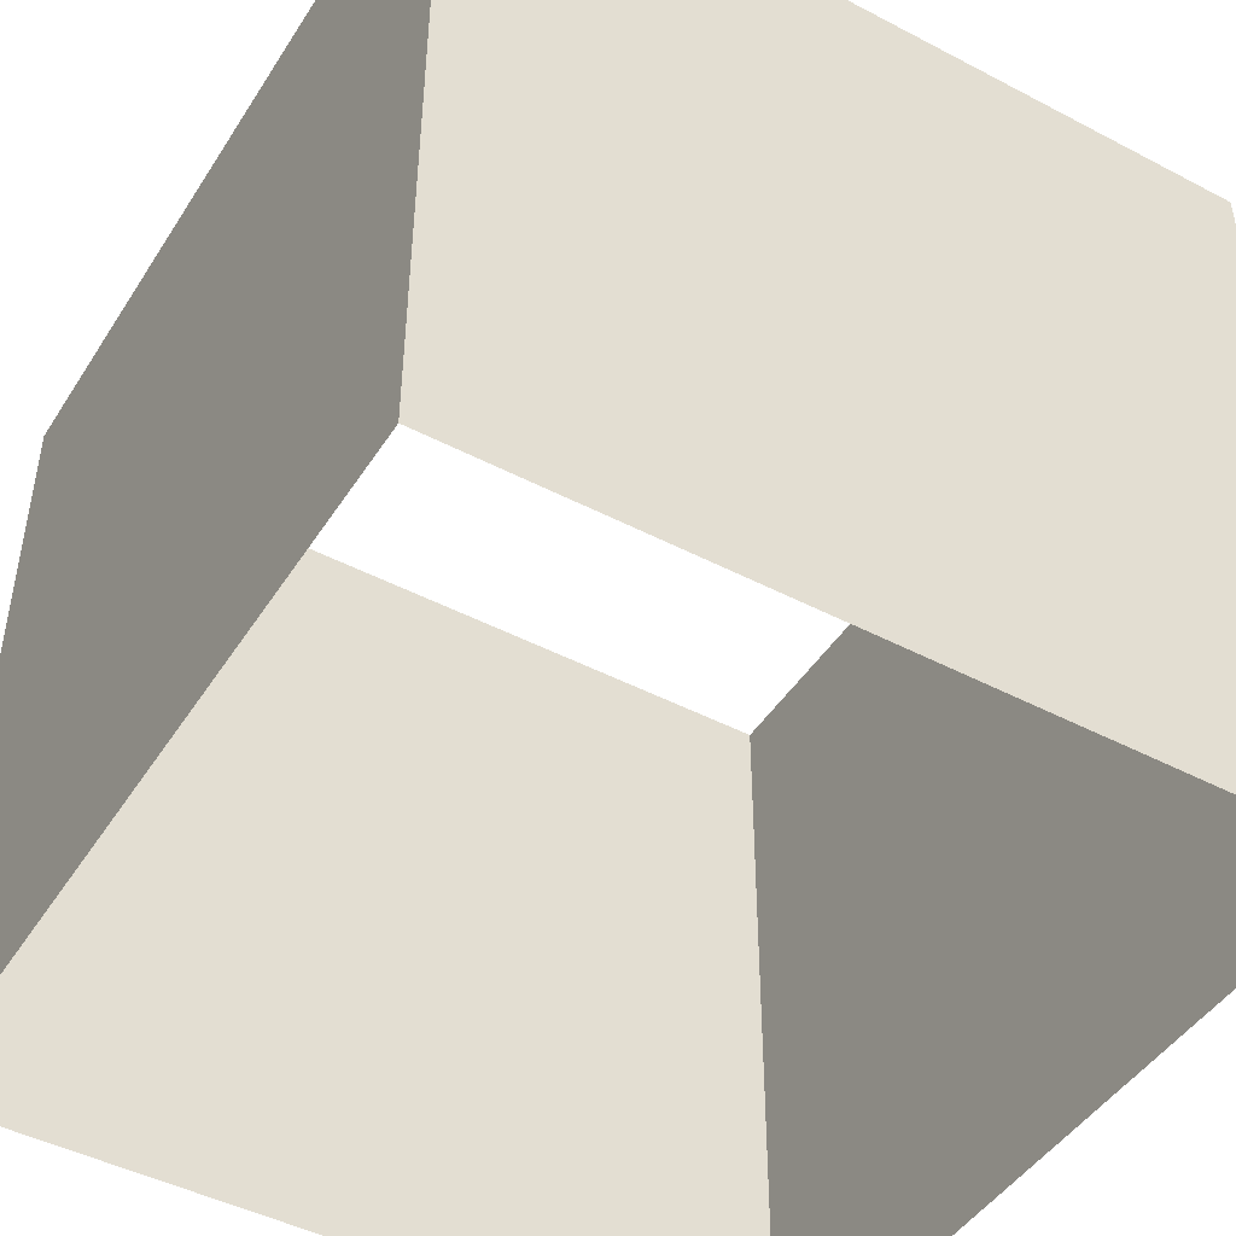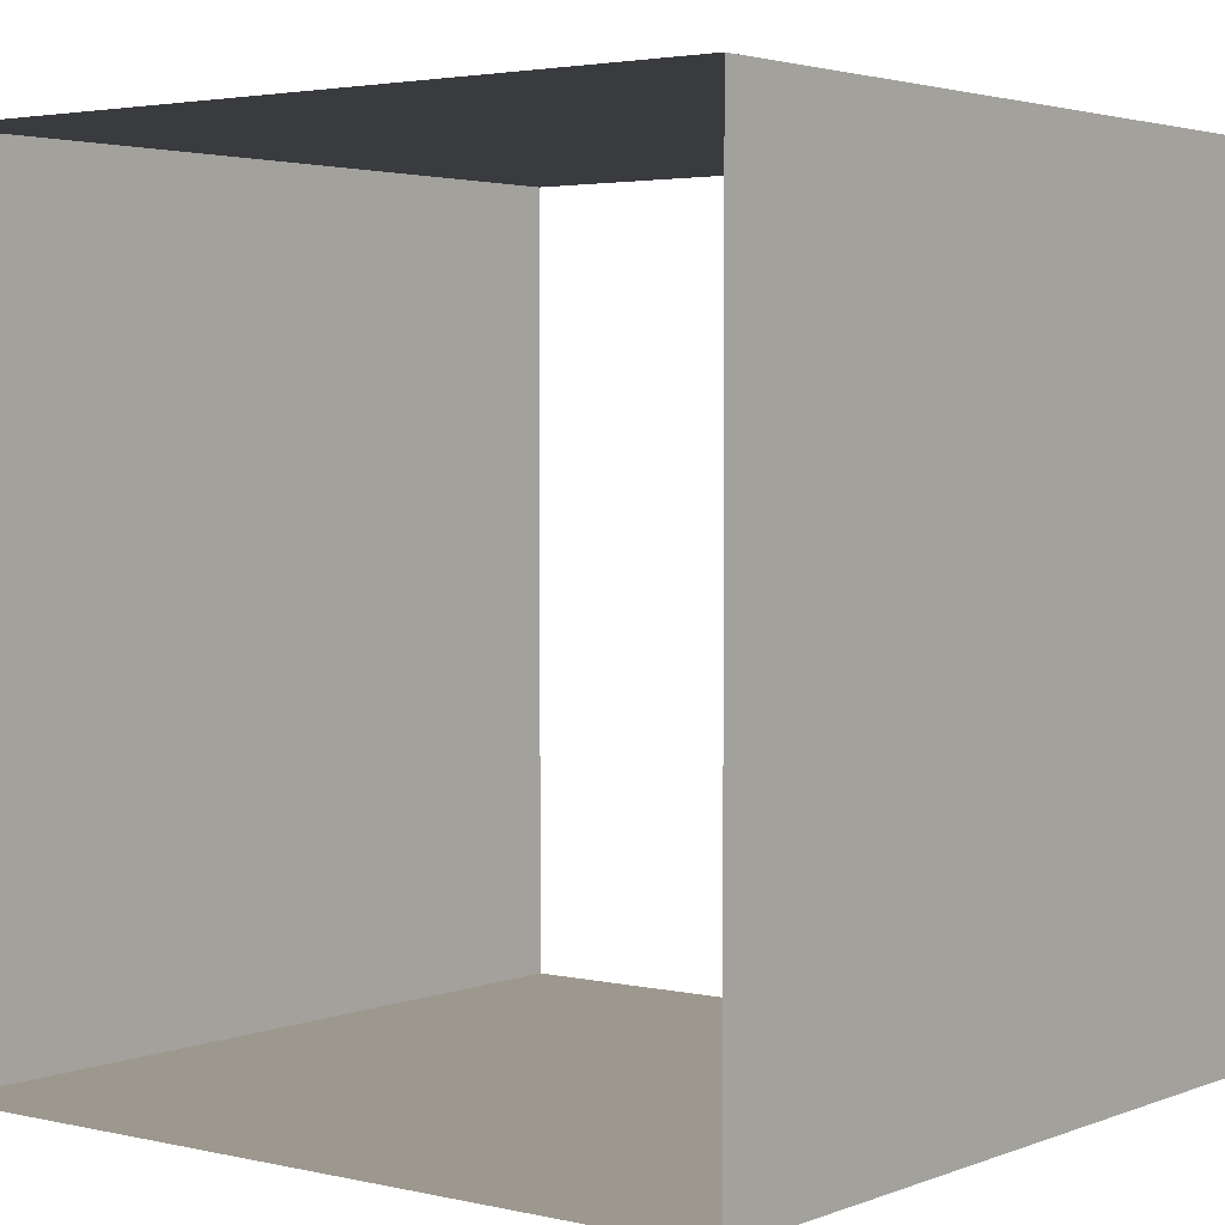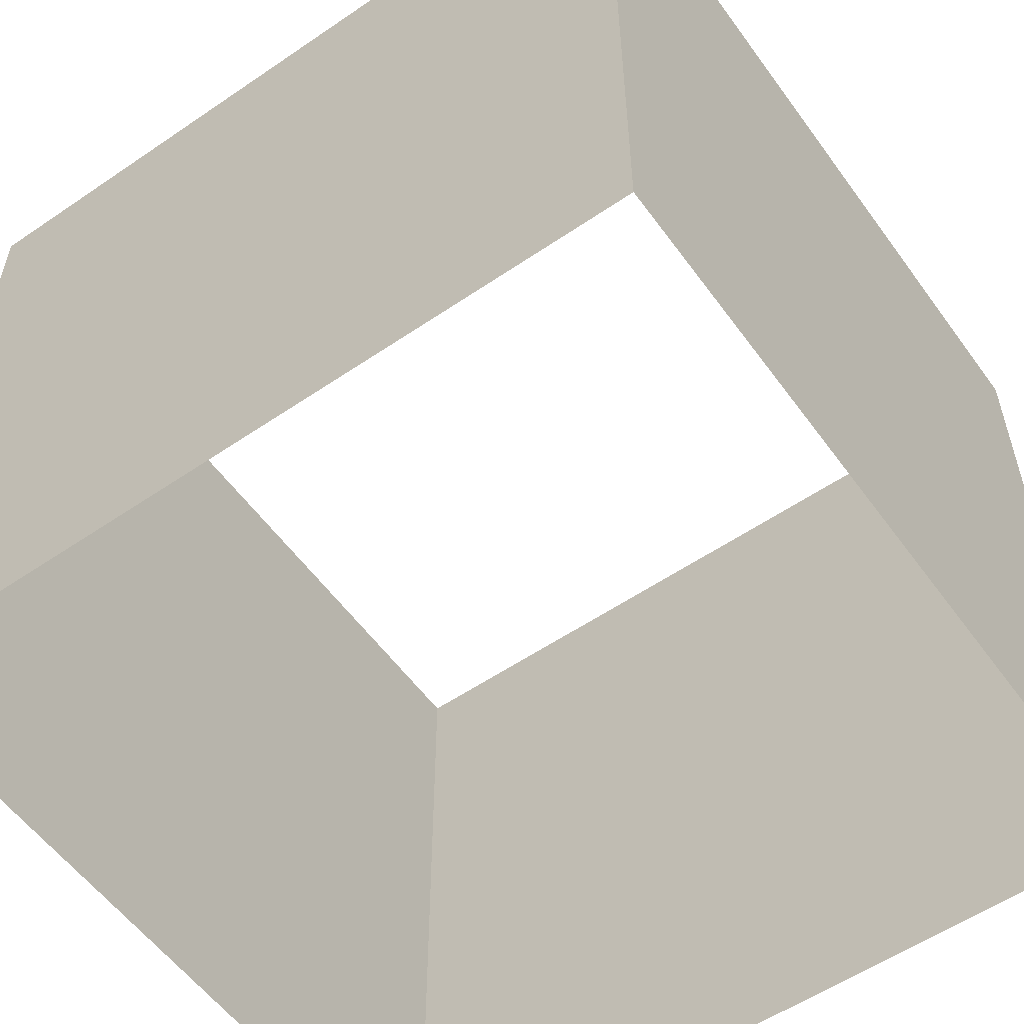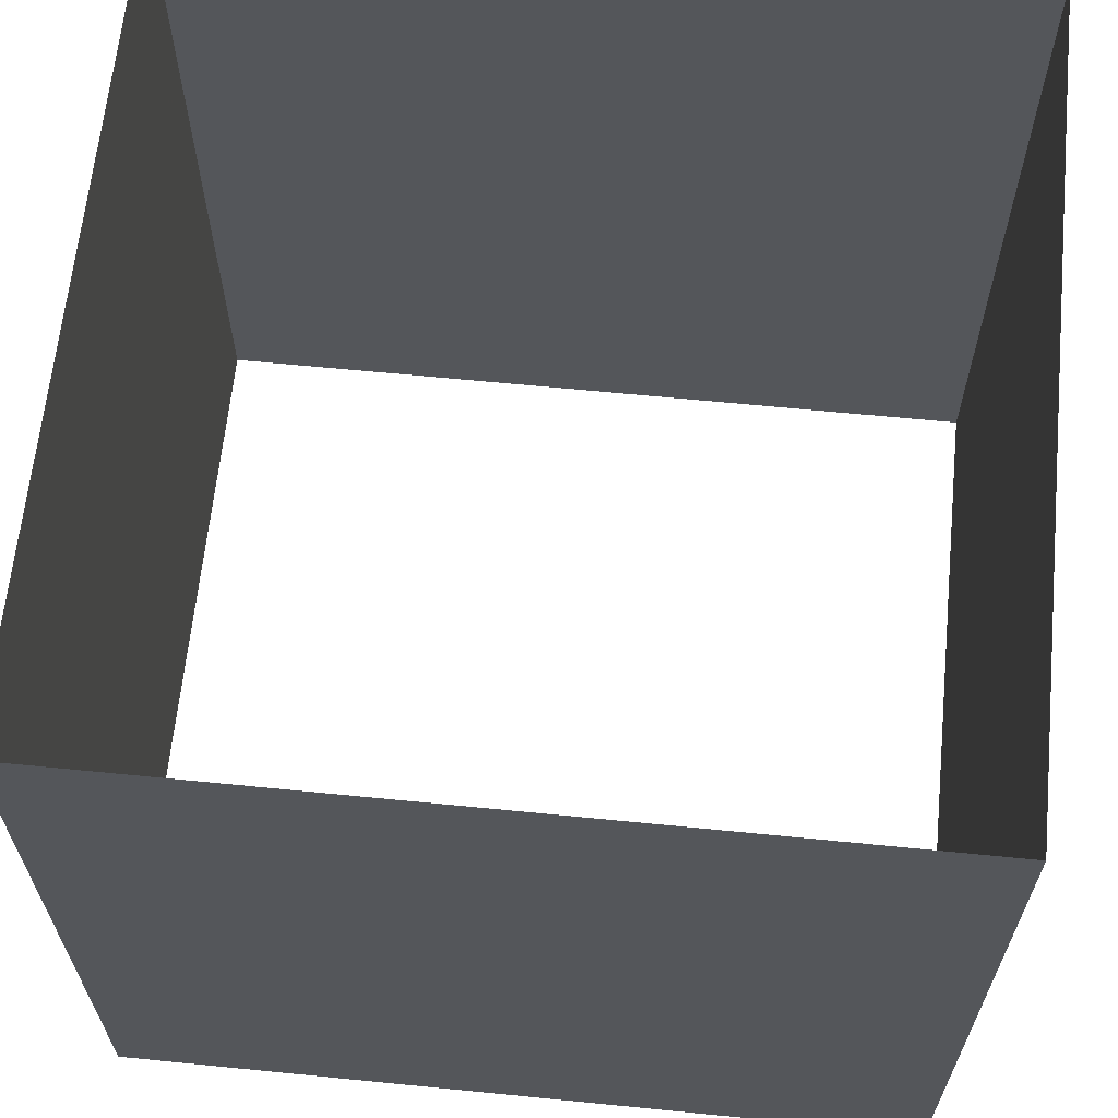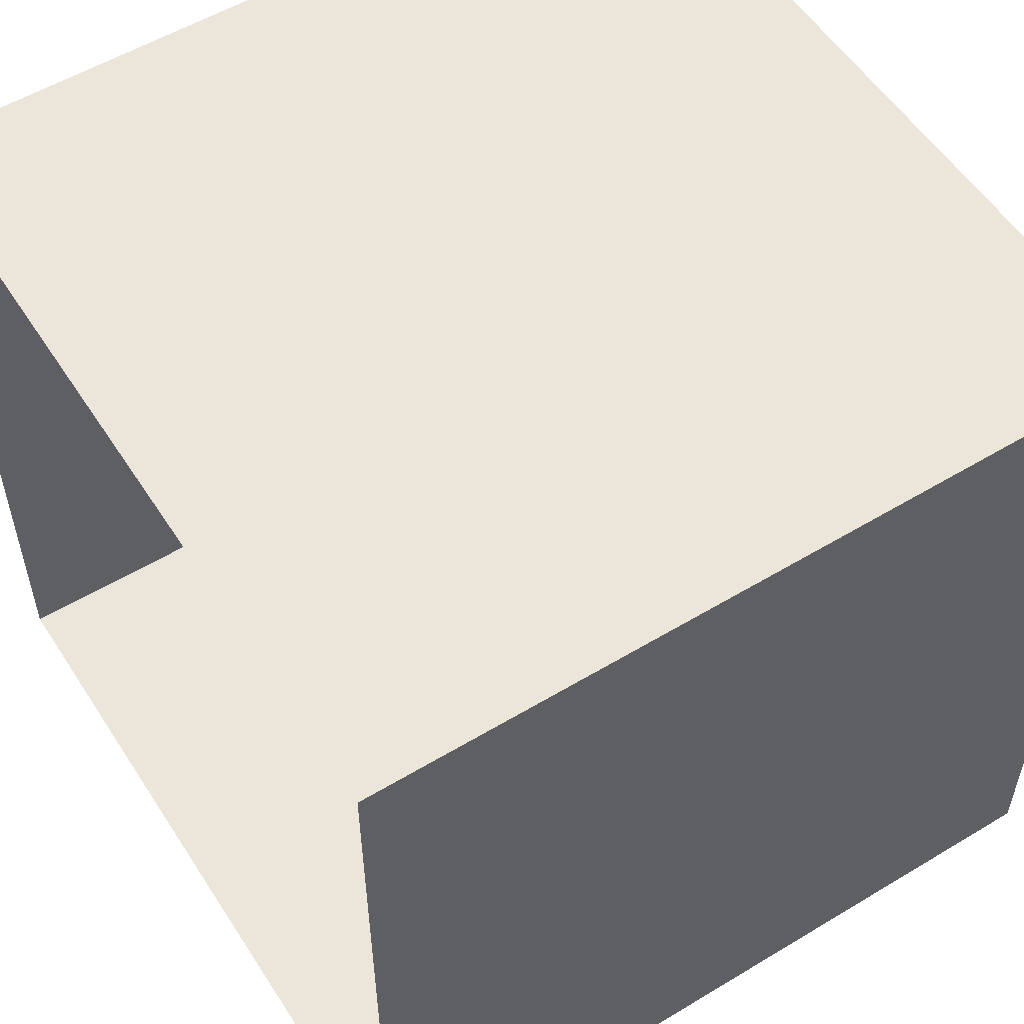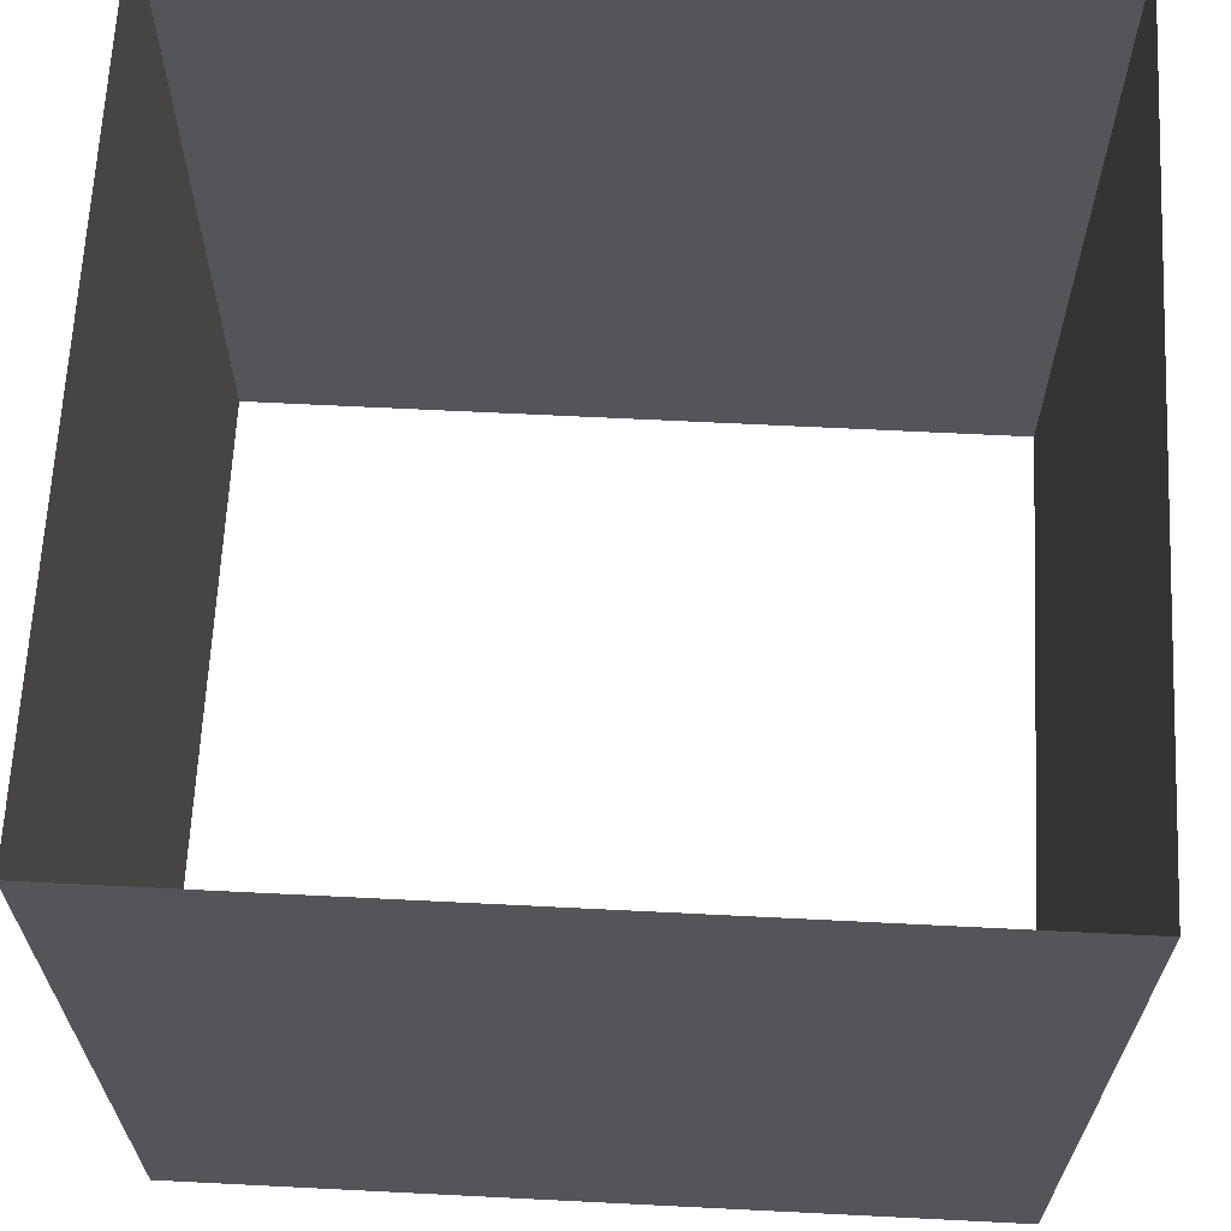
<metadata>
{"format":"obj","ext":"obj","renderer":"f3d","projection":"perspective","resolution":1024,"background":"white","views":[{"elev":-46.1,"azim":-30.9,"up":"+Y"},{"elev":3.1,"azim":-142.1,"up":"+Z"},{"elev":-56.3,"azim":125.5,"up":"+Y"},{"elev":64.1,"azim":5.7,"up":"+Y"},{"elev":55.2,"azim":57.6,"up":"+Z"},{"elev":65.2,"azim":2.9,"up":"+Y"}]}
</metadata>
<code>
v -6.3 -3 -6.3
v -6.3 -1.45 -6.3
v -6.3 -3 -0
v -6.3 -1.45 -0
v -6.3 -3 -3.15
v -6.3 -3 3.15
v -6.3 -1.45 6.3
v -6.3 -1.45 -3.15
v -6.3 -1.45 3.15
v -6.3 0.1 6.3
v -6.3 0.1 -3.15
v -6.3 1.65 -3.15
v -6.3 1.65 0
v -6.3 1.65 3.15
v -6.3 0.1 0
v -6.3 0.1 3.15
v -6.3 3.2 0
v -6.3 3.2 3.15
v -6.3 3.2 -3.15
v -6.3 3.2 -6.3
v -6.3 4.75 0
v -6.3 4.75 3.15
v -6.3 6.3 -3.15
v -6.3 4.75 -3.15
v -6.3 4.75 6.3
v -6.3 6.3 3.15
v -6.3 6.3 -6.3
v -6.3 6.3 0
v -6.3 9.4 -3.15
v -6.3 7.85 -3.15
v -6.3 7.85 3.15
v -6.3 7.85 0
v -6.3 9.4 0
v -6.3 9.4 3.15
v -6.3 7.85 6.3
v -6.3 9.4 6.3
v -6.3 -3 6.3
v -3.15 -3 6.3
v 0 -1.45 6.3
v -3.15 -1.45 6.3
v 3.15 -3 6.3
v 0 -3 6.3
v -3.15 0.1 6.3
v 0 0.1 6.3
v 3.15 -1.45 6.3
v 3.15 0.1 6.3
v 6.3 0.1 6.3
v -3.15 1.65 6.3
v -6.3 1.65 6.3
v 0 1.65 6.3
v 3.15 1.65 6.3
v -6.3 3.2 6.3
v -3.15 3.2 6.3
v 0 3.2 6.3
v 0 4.75 6.3
v 3.15 3.2 6.3
v 3.15 4.75 6.3
v -3.15 4.75 6.3
v -3.15 6.3 6.3
v 6.3 6.3 6.3
v -6.3 6.3 6.3
v 0 6.3 6.3
v 0 7.85 6.3
v 3.15 6.3 6.3
v -3.15 7.85 6.3
v -3.15 9.4 6.3
v 0 9.4 6.3
v 3.15 7.85 6.3
v 3.15 9.4 6.3
v 6.3 9.4 6.3
v 6.3 -3 6.3
v 6.3 -1.45 6.3
v 6.3 -1.45 3.15
v 6.3 -3 3.15
v 6.3 -1.45 -0
v 6.3 -1.45 -3.15
v 6.3 -3 -0
v 6.3 -3 -6.3
v 6.3 -3 -3.15
v 6.3 0.1 3.15
v 6.3 0.1 0
v 6.3 -1.45 -6.3
v 6.3 1.65 3.15
v 6.3 0.1 -3.15
v 6.3 0.1 -6.3
v 6.3 1.65 6.3
v 6.3 3.2 3.15
v 6.3 3.2 0
v 6.3 1.65 -3.15
v 6.3 1.65 0
v 6.3 3.2 -3.15
v 6.3 3.2 -6.3
v 6.3 3.2 6.3
v 6.3 4.75 6.3
v 6.3 6.3 0
v 6.3 4.75 3.15
v 6.3 4.75 -3.15
v 6.3 4.75 0
v 6.3 6.3 -3.15
v 6.3 4.75 -6.3
v 6.3 6.3 3.15
v 6.3 7.85 6.3
v 6.3 6.3 -6.3
v 6.3 7.85 -3.15
v 6.3 7.85 3.15
v 6.3 9.4 3.15
v 6.3 7.85 0
v 6.3 9.4 0
v 6.3 9.4 -3.15
v 6.3 7.85 -6.3
v 3.15 -3 -6.3
v 0 -3 -6.3
v -3.15 -3 -6.3
v 3.15 -1.45 -6.3
v 3.15 0.1 -6.3
v -3.15 -1.45 -6.3
v 0 -1.45 -6.3
v -3.15 0.1 -6.3
v -6.3 0.1 -6.3
v 0 1.65 -6.3
v 0 0.1 -6.3
v -6.3 1.65 -6.3
v 6.3 1.65 -6.3
v 3.15 1.65 -6.3
v 3.15 3.2 -6.3
v 0 3.2 -6.3
v -3.15 3.2 -6.3
v -3.15 1.65 -6.3
v -3.15 4.75 -6.3
v 0 4.75 -6.3
v 3.15 4.75 -6.3
v 3.15 6.3 -6.3
v -6.3 4.75 -6.3
v 3.15 7.85 -6.3
v 0 7.85 -6.3
v -3.15 6.3 -6.3
v 0 6.3 -6.3
v -6.3 7.85 -6.3
v -3.15 7.85 -6.3
v 6.3 9.4 -6.3
v 3.15 9.4 -6.3
v 0 9.4 -6.3
v -6.3 9.4 -6.3
v -3.15 9.4 -6.3
f 5 1 8
f 1 2 8
f 3 5 4
f 5 8 4
f 6 3 9
f 3 4 9
f 37 6 7
f 6 9 7
f 8 2 11
f 2 119 11
f 4 8 15
f 8 11 15
f 9 4 16
f 4 15 16
f 7 9 10
f 9 16 10
f 11 119 12
f 119 122 12
f 15 11 13
f 11 12 13
f 16 15 14
f 15 13 14
f 10 16 49
f 16 14 49
f 12 122 19
f 122 20 19
f 13 12 17
f 12 19 17
f 14 13 18
f 13 17 18
f 49 14 52
f 14 18 52
f 19 20 24
f 20 133 24
f 17 19 21
f 19 24 21
f 18 17 22
f 17 21 22
f 52 18 25
f 18 22 25
f 24 133 23
f 133 27 23
f 21 24 28
f 24 23 28
f 22 21 26
f 21 28 26
f 25 22 61
f 22 26 61
f 23 27 30
f 27 138 30
f 28 23 32
f 23 30 32
f 26 28 31
f 28 32 31
f 61 26 35
f 26 31 35
f 30 138 29
f 138 143 29
f 32 30 33
f 30 29 33
f 31 32 34
f 32 33 34
f 35 31 36
f 31 34 36
f 38 37 40
f 37 7 40
f 42 38 39
f 38 40 39
f 41 42 45
f 42 39 45
f 71 41 72
f 41 45 72
f 40 7 43
f 7 10 43
f 39 40 44
f 40 43 44
f 45 39 46
f 39 44 46
f 72 45 47
f 45 46 47
f 43 10 48
f 10 49 48
f 44 43 50
f 43 48 50
f 46 44 51
f 44 50 51
f 47 46 86
f 46 51 86
f 48 49 53
f 49 52 53
f 50 48 54
f 48 53 54
f 51 50 56
f 50 54 56
f 86 51 93
f 51 56 93
f 53 52 58
f 52 25 58
f 54 53 55
f 53 58 55
f 56 54 57
f 54 55 57
f 93 56 94
f 56 57 94
f 58 25 59
f 25 61 59
f 55 58 62
f 58 59 62
f 57 55 64
f 55 62 64
f 94 57 60
f 57 64 60
f 59 61 65
f 61 35 65
f 62 59 63
f 59 65 63
f 64 62 68
f 62 63 68
f 60 64 102
f 64 68 102
f 65 35 66
f 35 36 66
f 63 65 67
f 65 66 67
f 68 63 69
f 63 67 69
f 102 68 70
f 68 69 70
f 74 71 73
f 71 72 73
f 77 74 75
f 74 73 75
f 79 77 76
f 77 75 76
f 78 79 82
f 79 76 82
f 73 72 80
f 72 47 80
f 75 73 81
f 73 80 81
f 76 75 84
f 75 81 84
f 82 76 85
f 76 84 85
f 80 47 83
f 47 86 83
f 81 80 90
f 80 83 90
f 84 81 89
f 81 90 89
f 85 84 123
f 84 89 123
f 83 86 87
f 86 93 87
f 90 83 88
f 83 87 88
f 89 90 91
f 90 88 91
f 123 89 92
f 89 91 92
f 87 93 96
f 93 94 96
f 88 87 98
f 87 96 98
f 91 88 97
f 88 98 97
f 92 91 100
f 91 97 100
f 96 94 101
f 94 60 101
f 98 96 95
f 96 101 95
f 97 98 99
f 98 95 99
f 100 97 103
f 97 99 103
f 101 60 105
f 60 102 105
f 95 101 107
f 101 105 107
f 99 95 104
f 95 107 104
f 103 99 110
f 99 104 110
f 105 102 106
f 102 70 106
f 107 105 108
f 105 106 108
f 104 107 109
f 107 108 109
f 110 104 140
f 104 109 140
f 111 78 114
f 78 82 114
f 112 111 117
f 111 114 117
f 113 112 116
f 112 117 116
f 1 113 2
f 113 116 2
f 114 82 115
f 82 85 115
f 117 114 121
f 114 115 121
f 116 117 118
f 117 121 118
f 2 116 119
f 116 118 119
f 115 85 124
f 85 123 124
f 121 115 120
f 115 124 120
f 118 121 128
f 121 120 128
f 119 118 122
f 118 128 122
f 124 123 125
f 123 92 125
f 120 124 126
f 124 125 126
f 128 120 127
f 120 126 127
f 122 128 20
f 128 127 20
f 125 92 131
f 92 100 131
f 126 125 130
f 125 131 130
f 127 126 129
f 126 130 129
f 20 127 133
f 127 129 133
f 131 100 132
f 100 103 132
f 130 131 137
f 131 132 137
f 129 130 136
f 130 137 136
f 133 129 27
f 129 136 27
f 132 103 134
f 103 110 134
f 137 132 135
f 132 134 135
f 136 137 139
f 137 135 139
f 27 136 138
f 136 139 138
f 134 110 141
f 110 140 141
f 135 134 142
f 134 141 142
f 139 135 144
f 135 142 144
f 138 139 143
f 139 144 143

</code>
